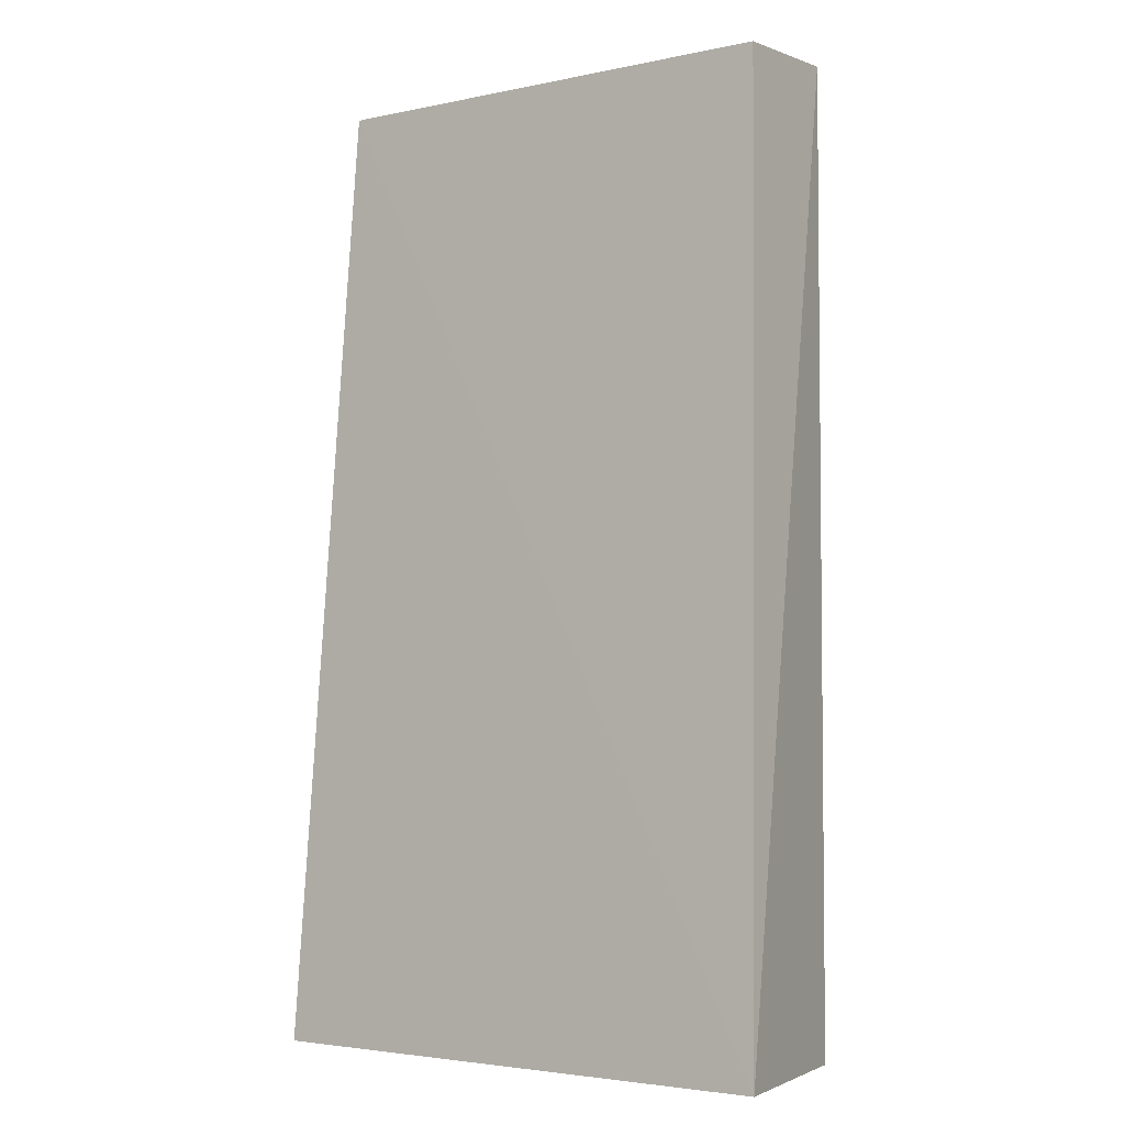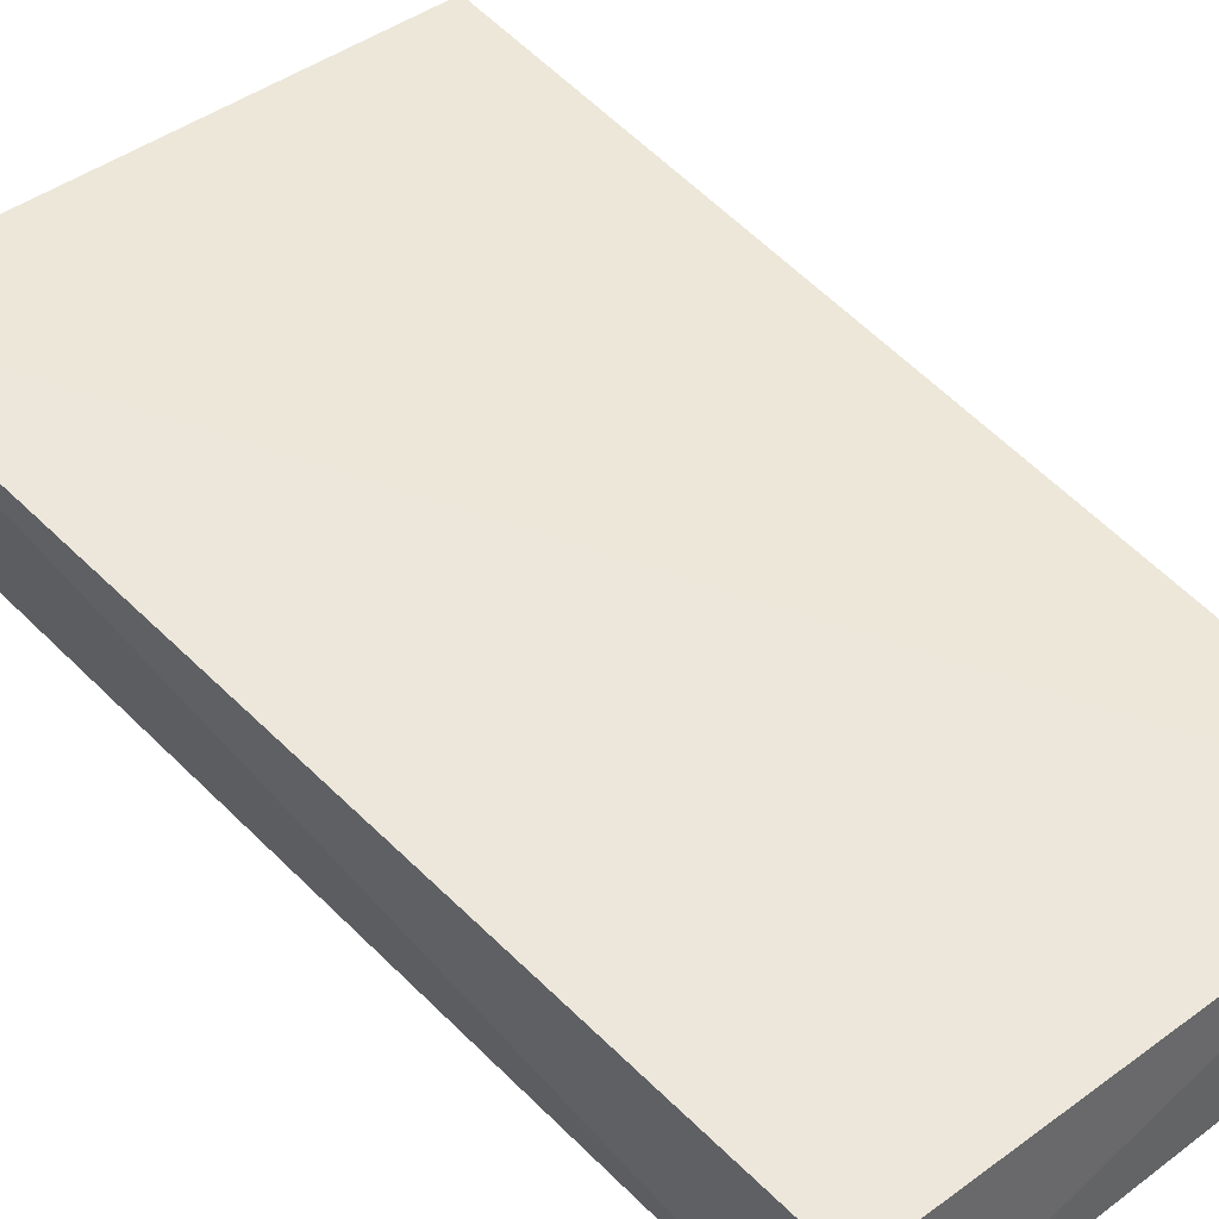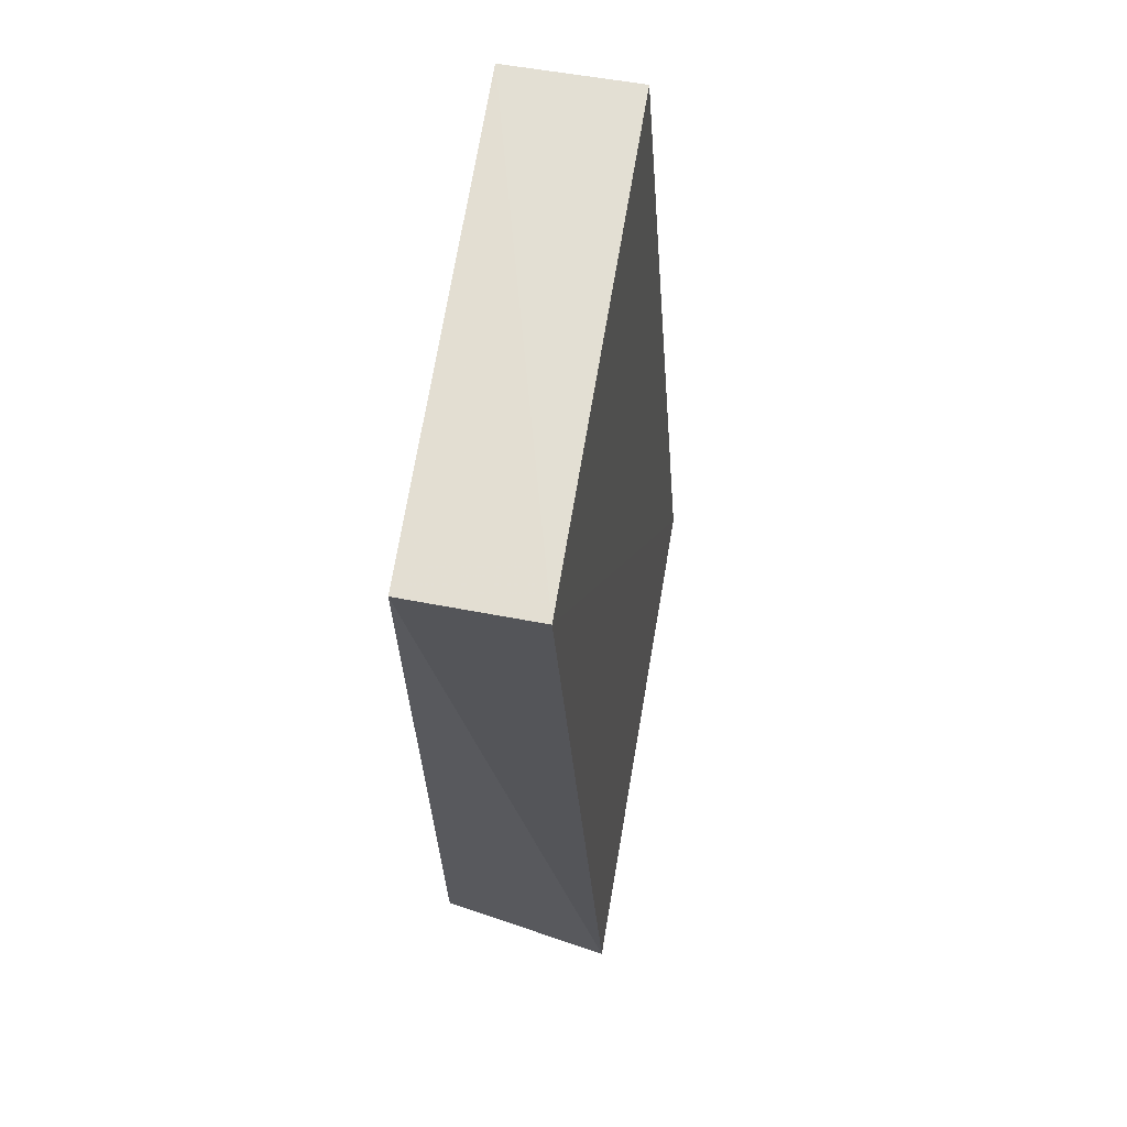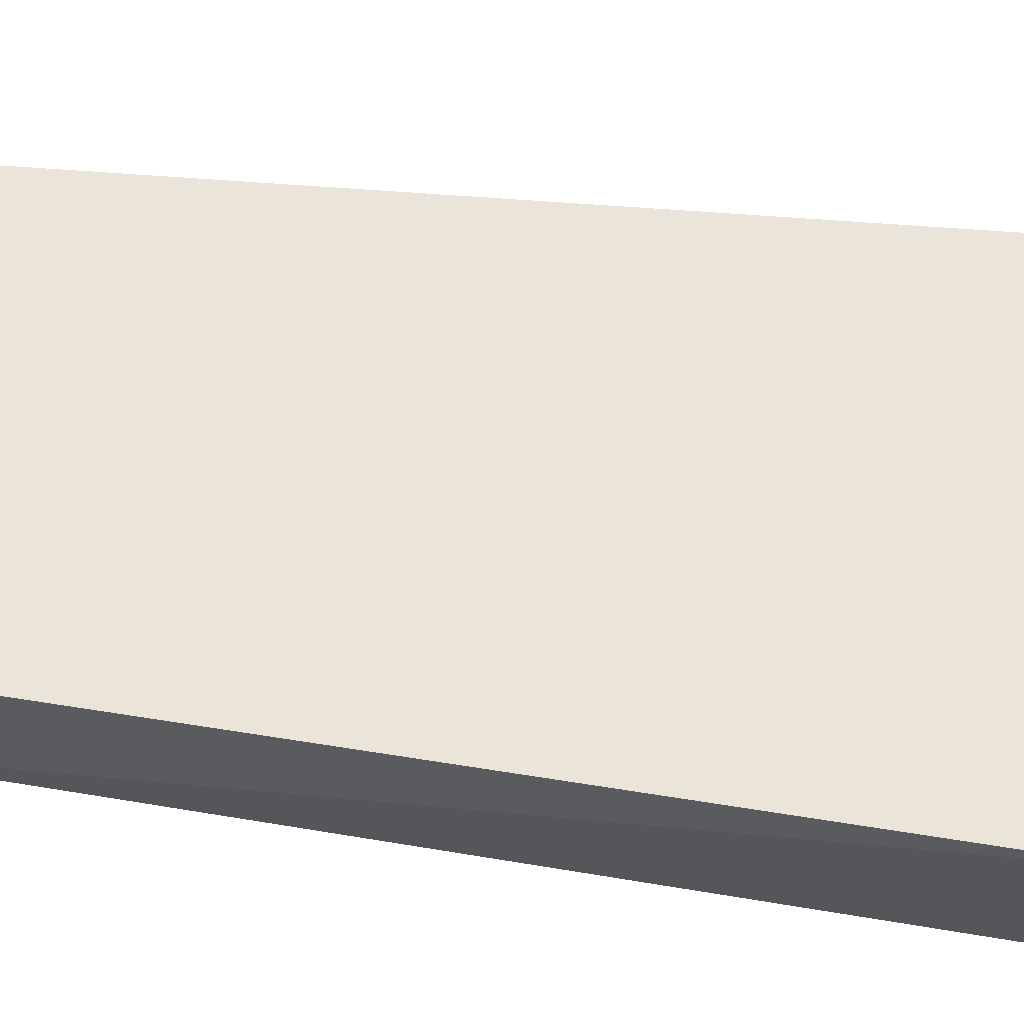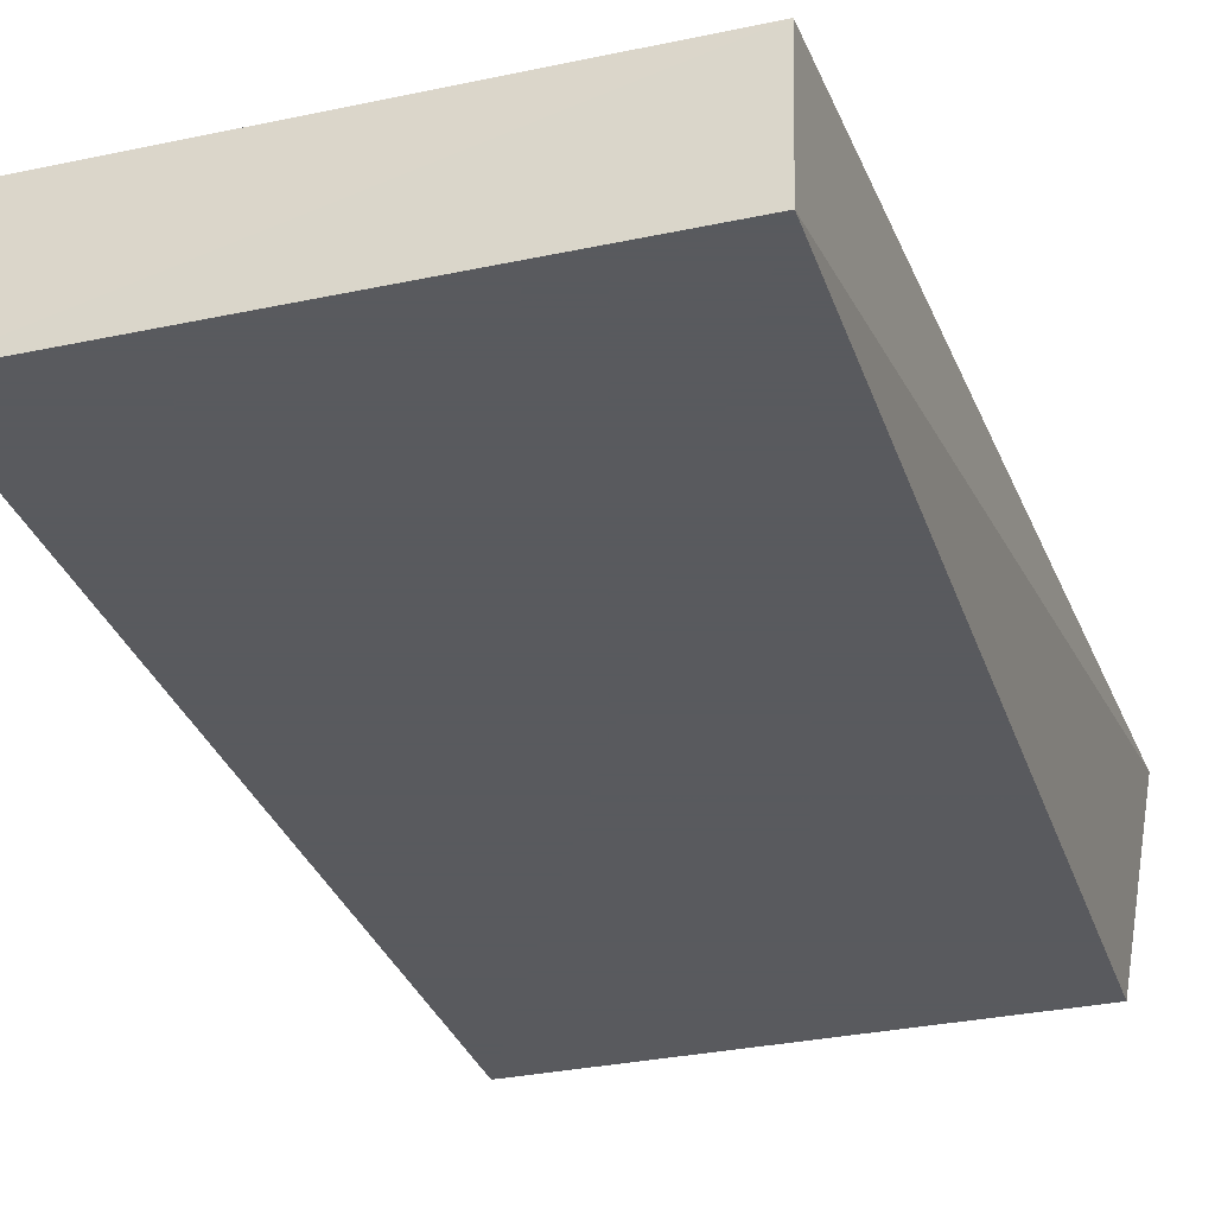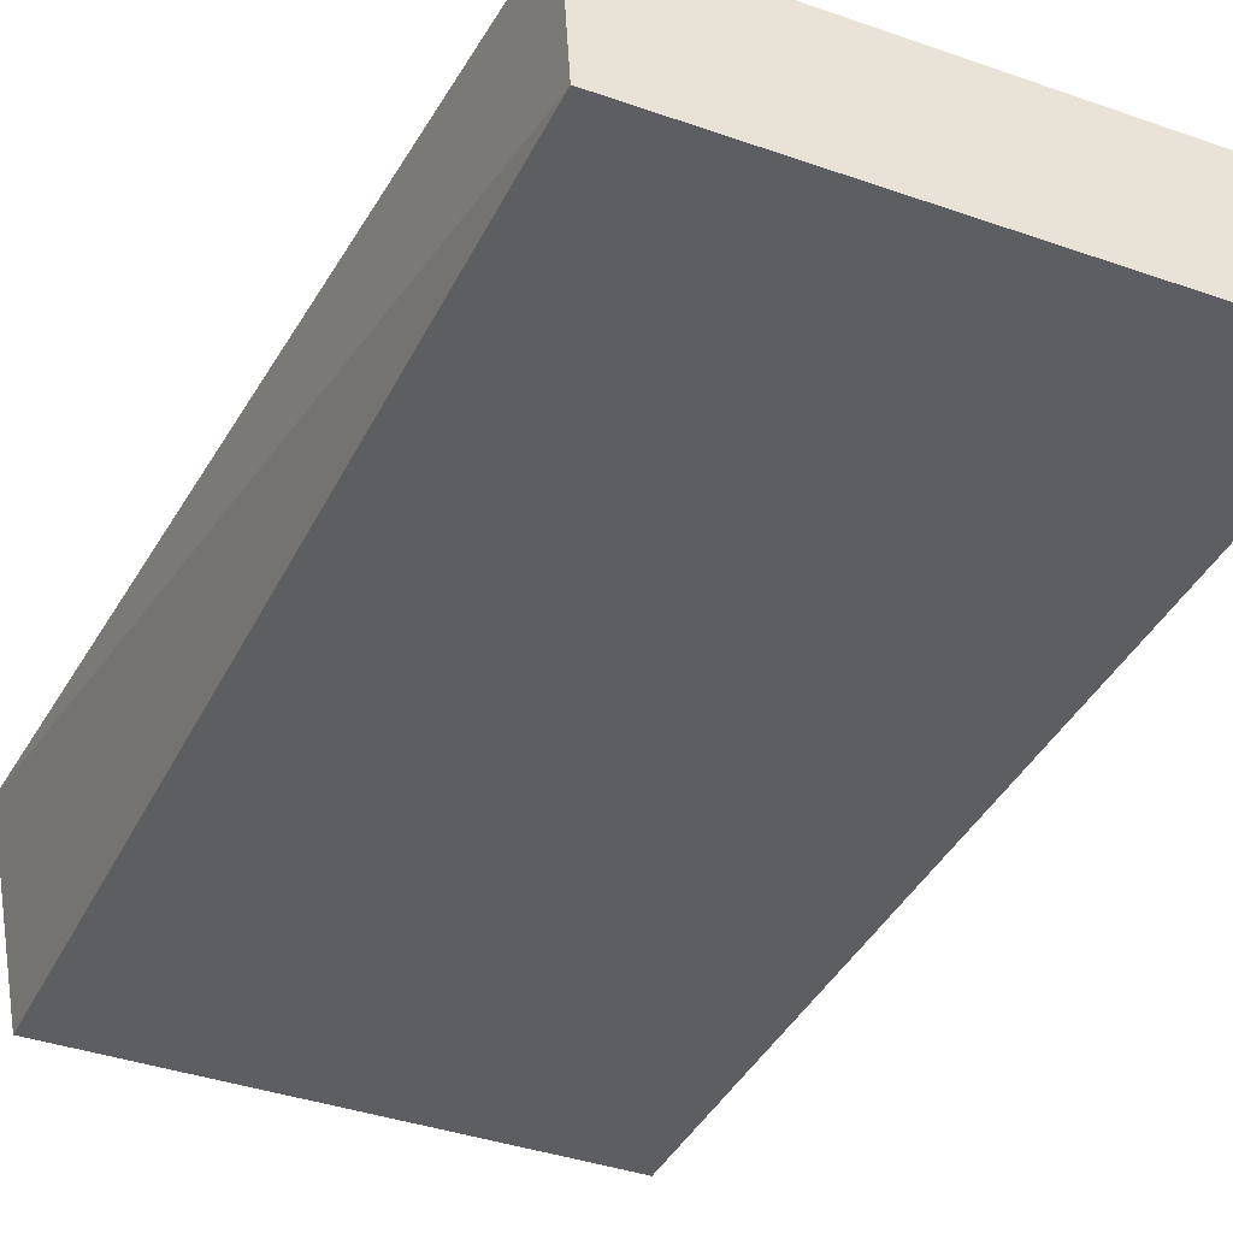
<metadata>
{"format":"obj","ext":"obj","renderer":"f3d","projection":"perspective","resolution":1024,"background":"white","views":[{"elev":-3.9,"azim":-144.1,"up":"+Z"},{"elev":45.2,"azim":-40.9,"up":"+Y"},{"elev":67.6,"azim":98.9,"up":"+Z"},{"elev":53.9,"azim":100.2,"up":"+Y"},{"elev":-31.2,"azim":17.0,"up":"+Y"},{"elev":-38.4,"azim":-24.0,"up":"+Y"}]}
</metadata>
<code>
v 0.1888 0.1748 0.4922
v 0.1888 0.1748 -0.2348
v 0.2125 0.3123 -0.2348
v -0.1781 0.2721 0.4865
v -0.1748 0.1748 -0.2348
v 0.1904 0.2688 0.4896
v -0.1748 0.1748 0.4922
v -0.2014 0.3179 -0.2348
f 1 2 3
f 5 2 1
f 5 3 2
f 6 1 3
f 7 5 1
f 7 6 4
f 7 1 6
f 8 3 5
f 8 6 3
f 8 4 6
f 8 7 4
f 8 5 7

</code>
